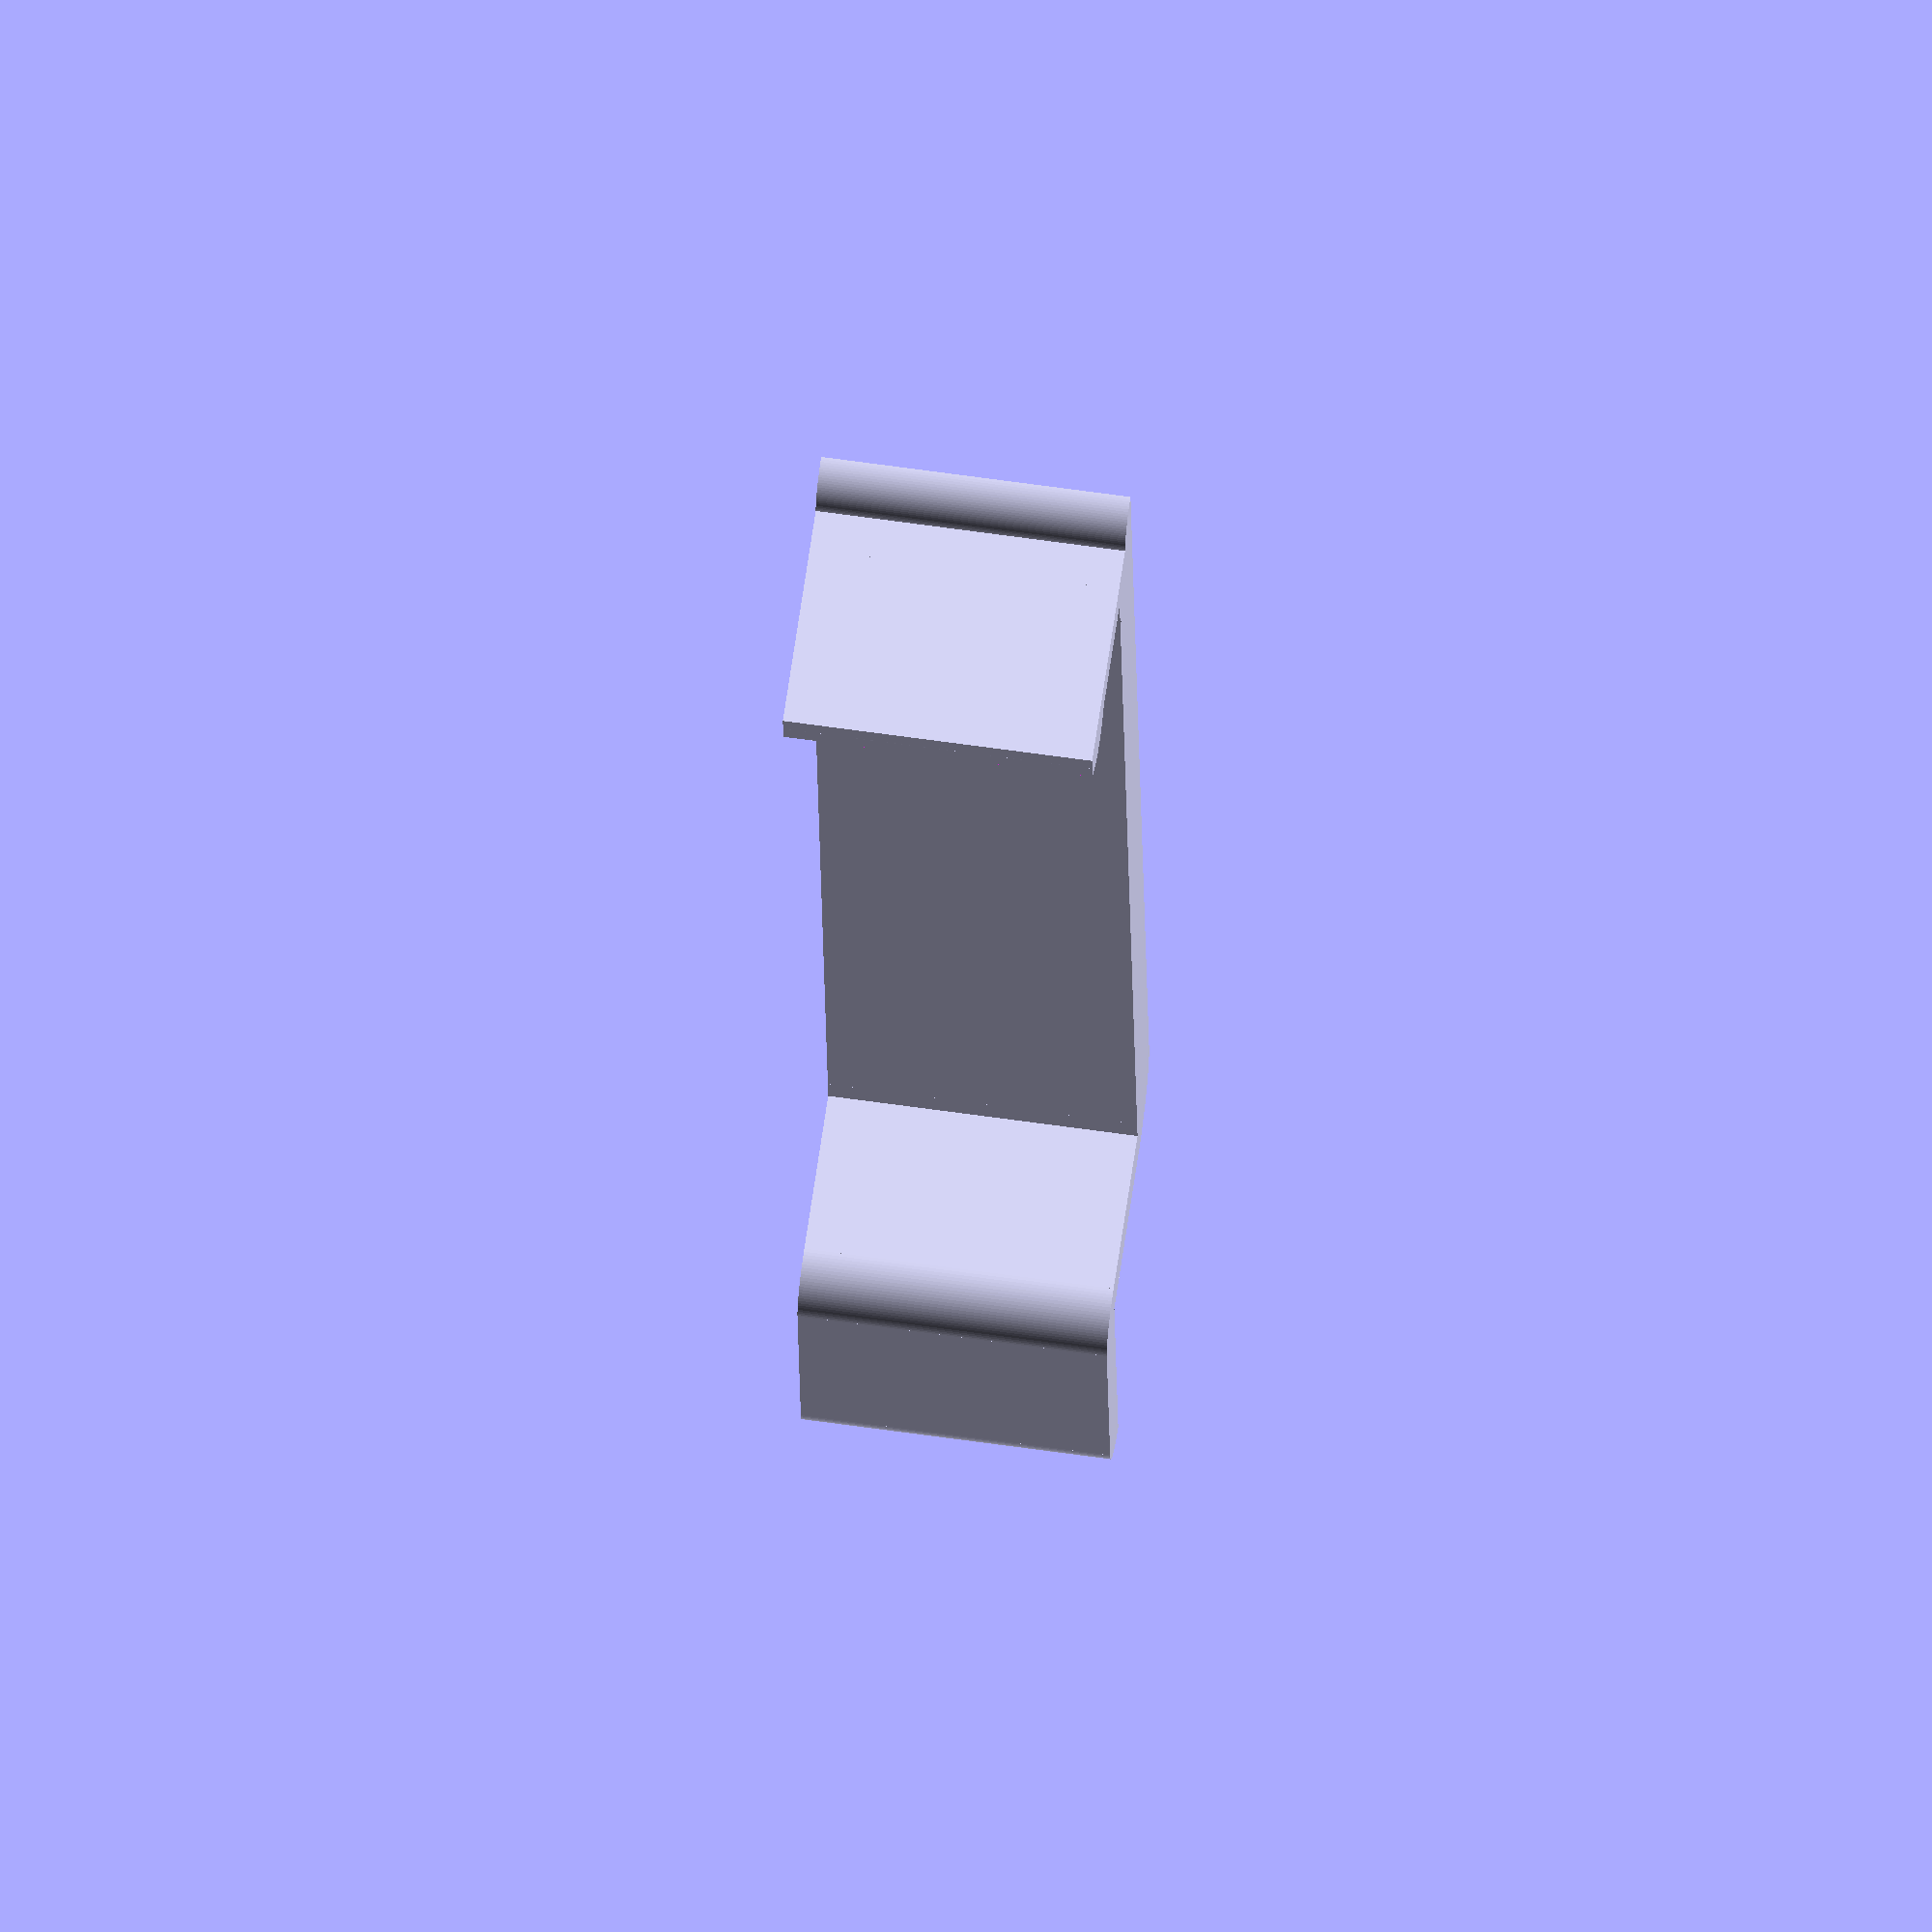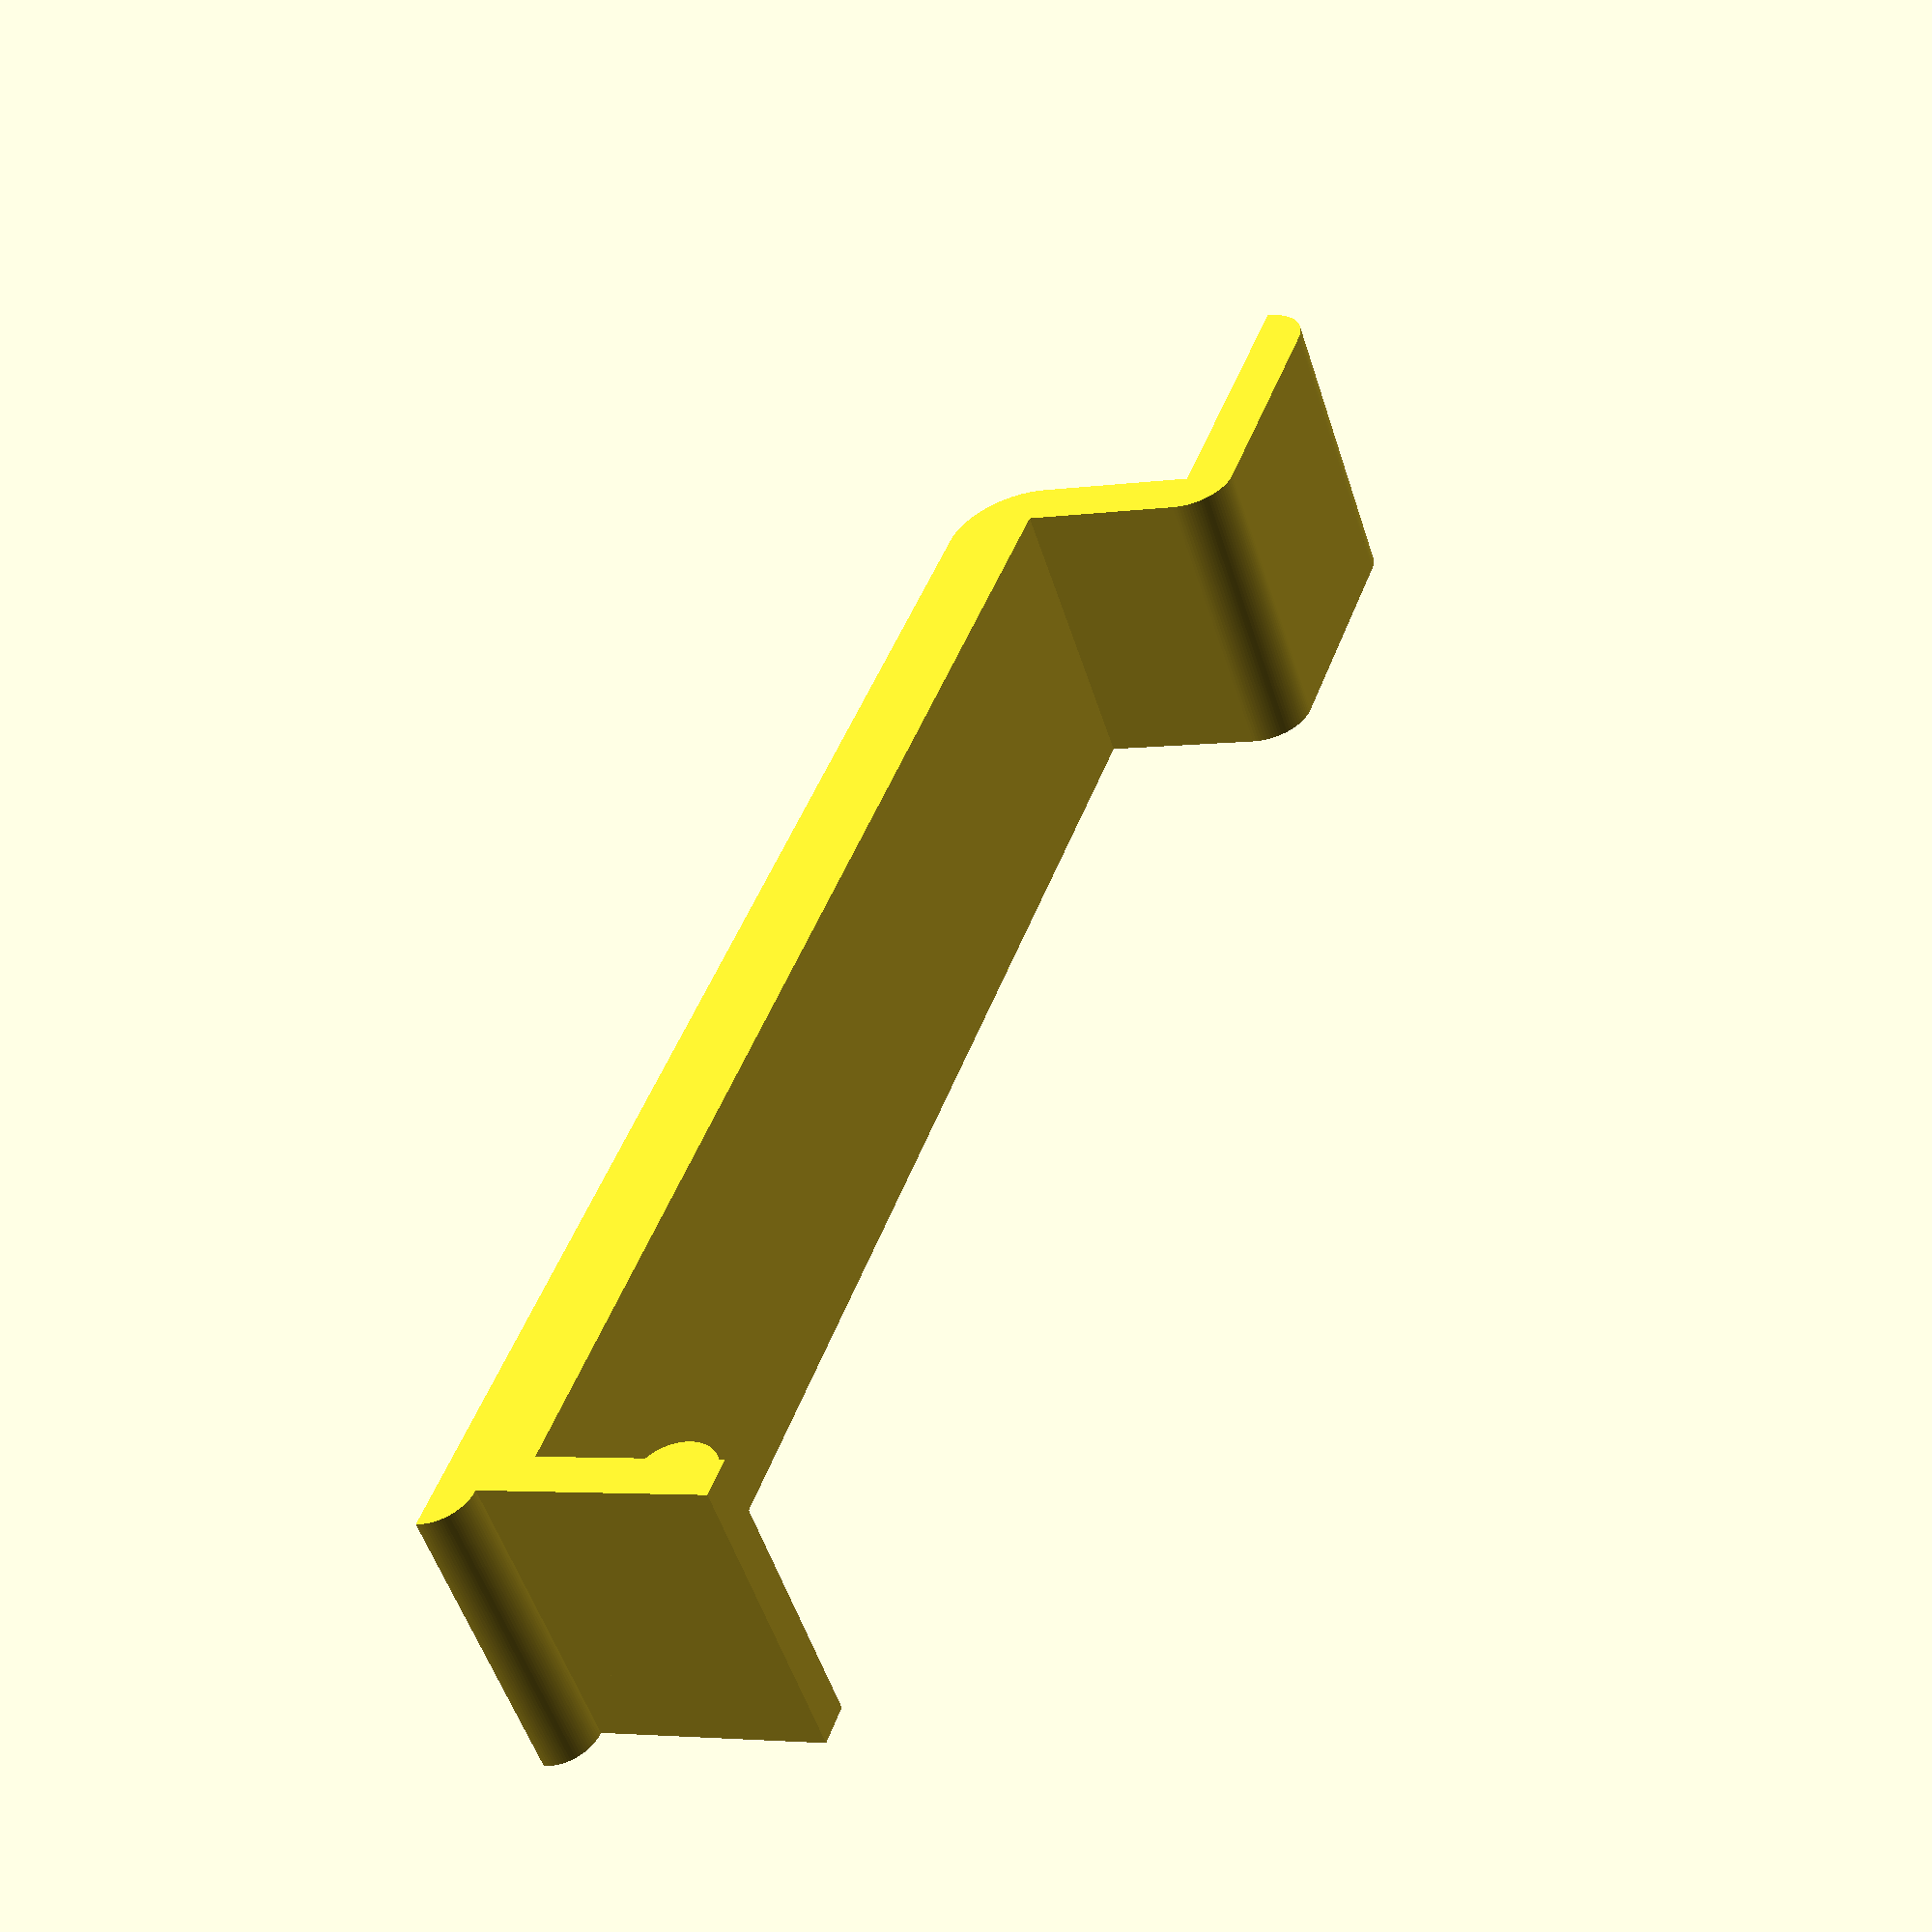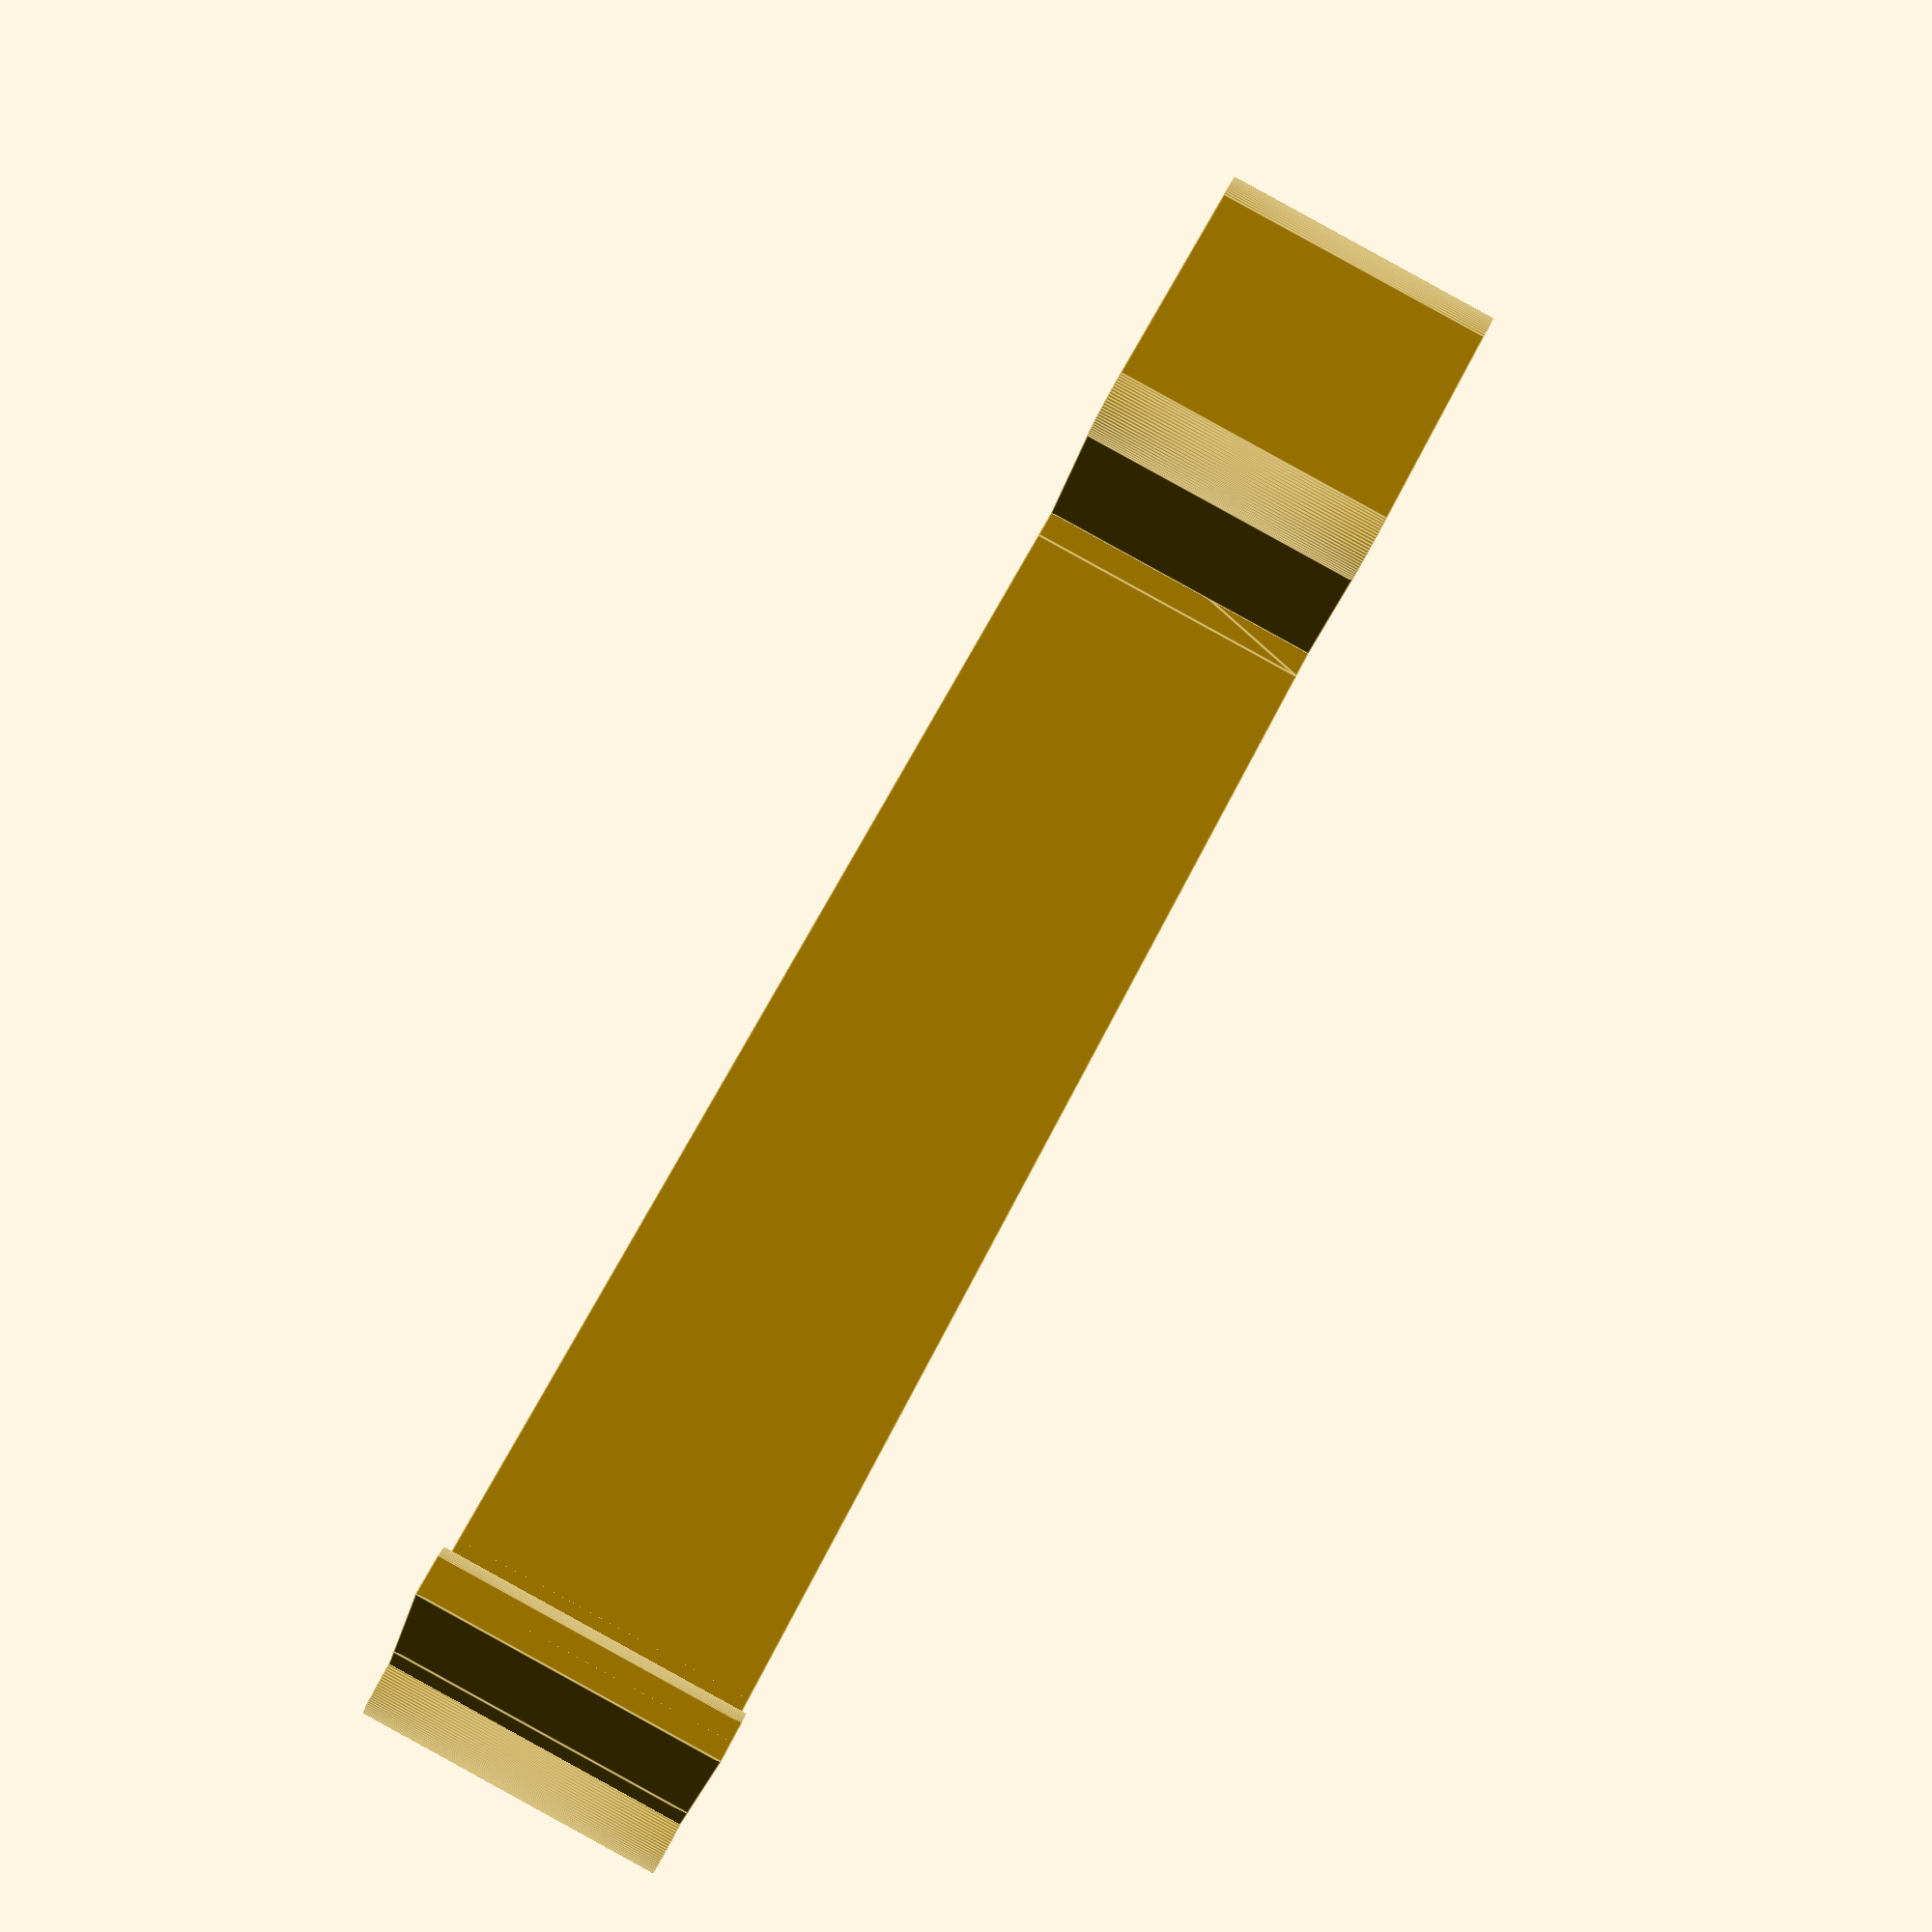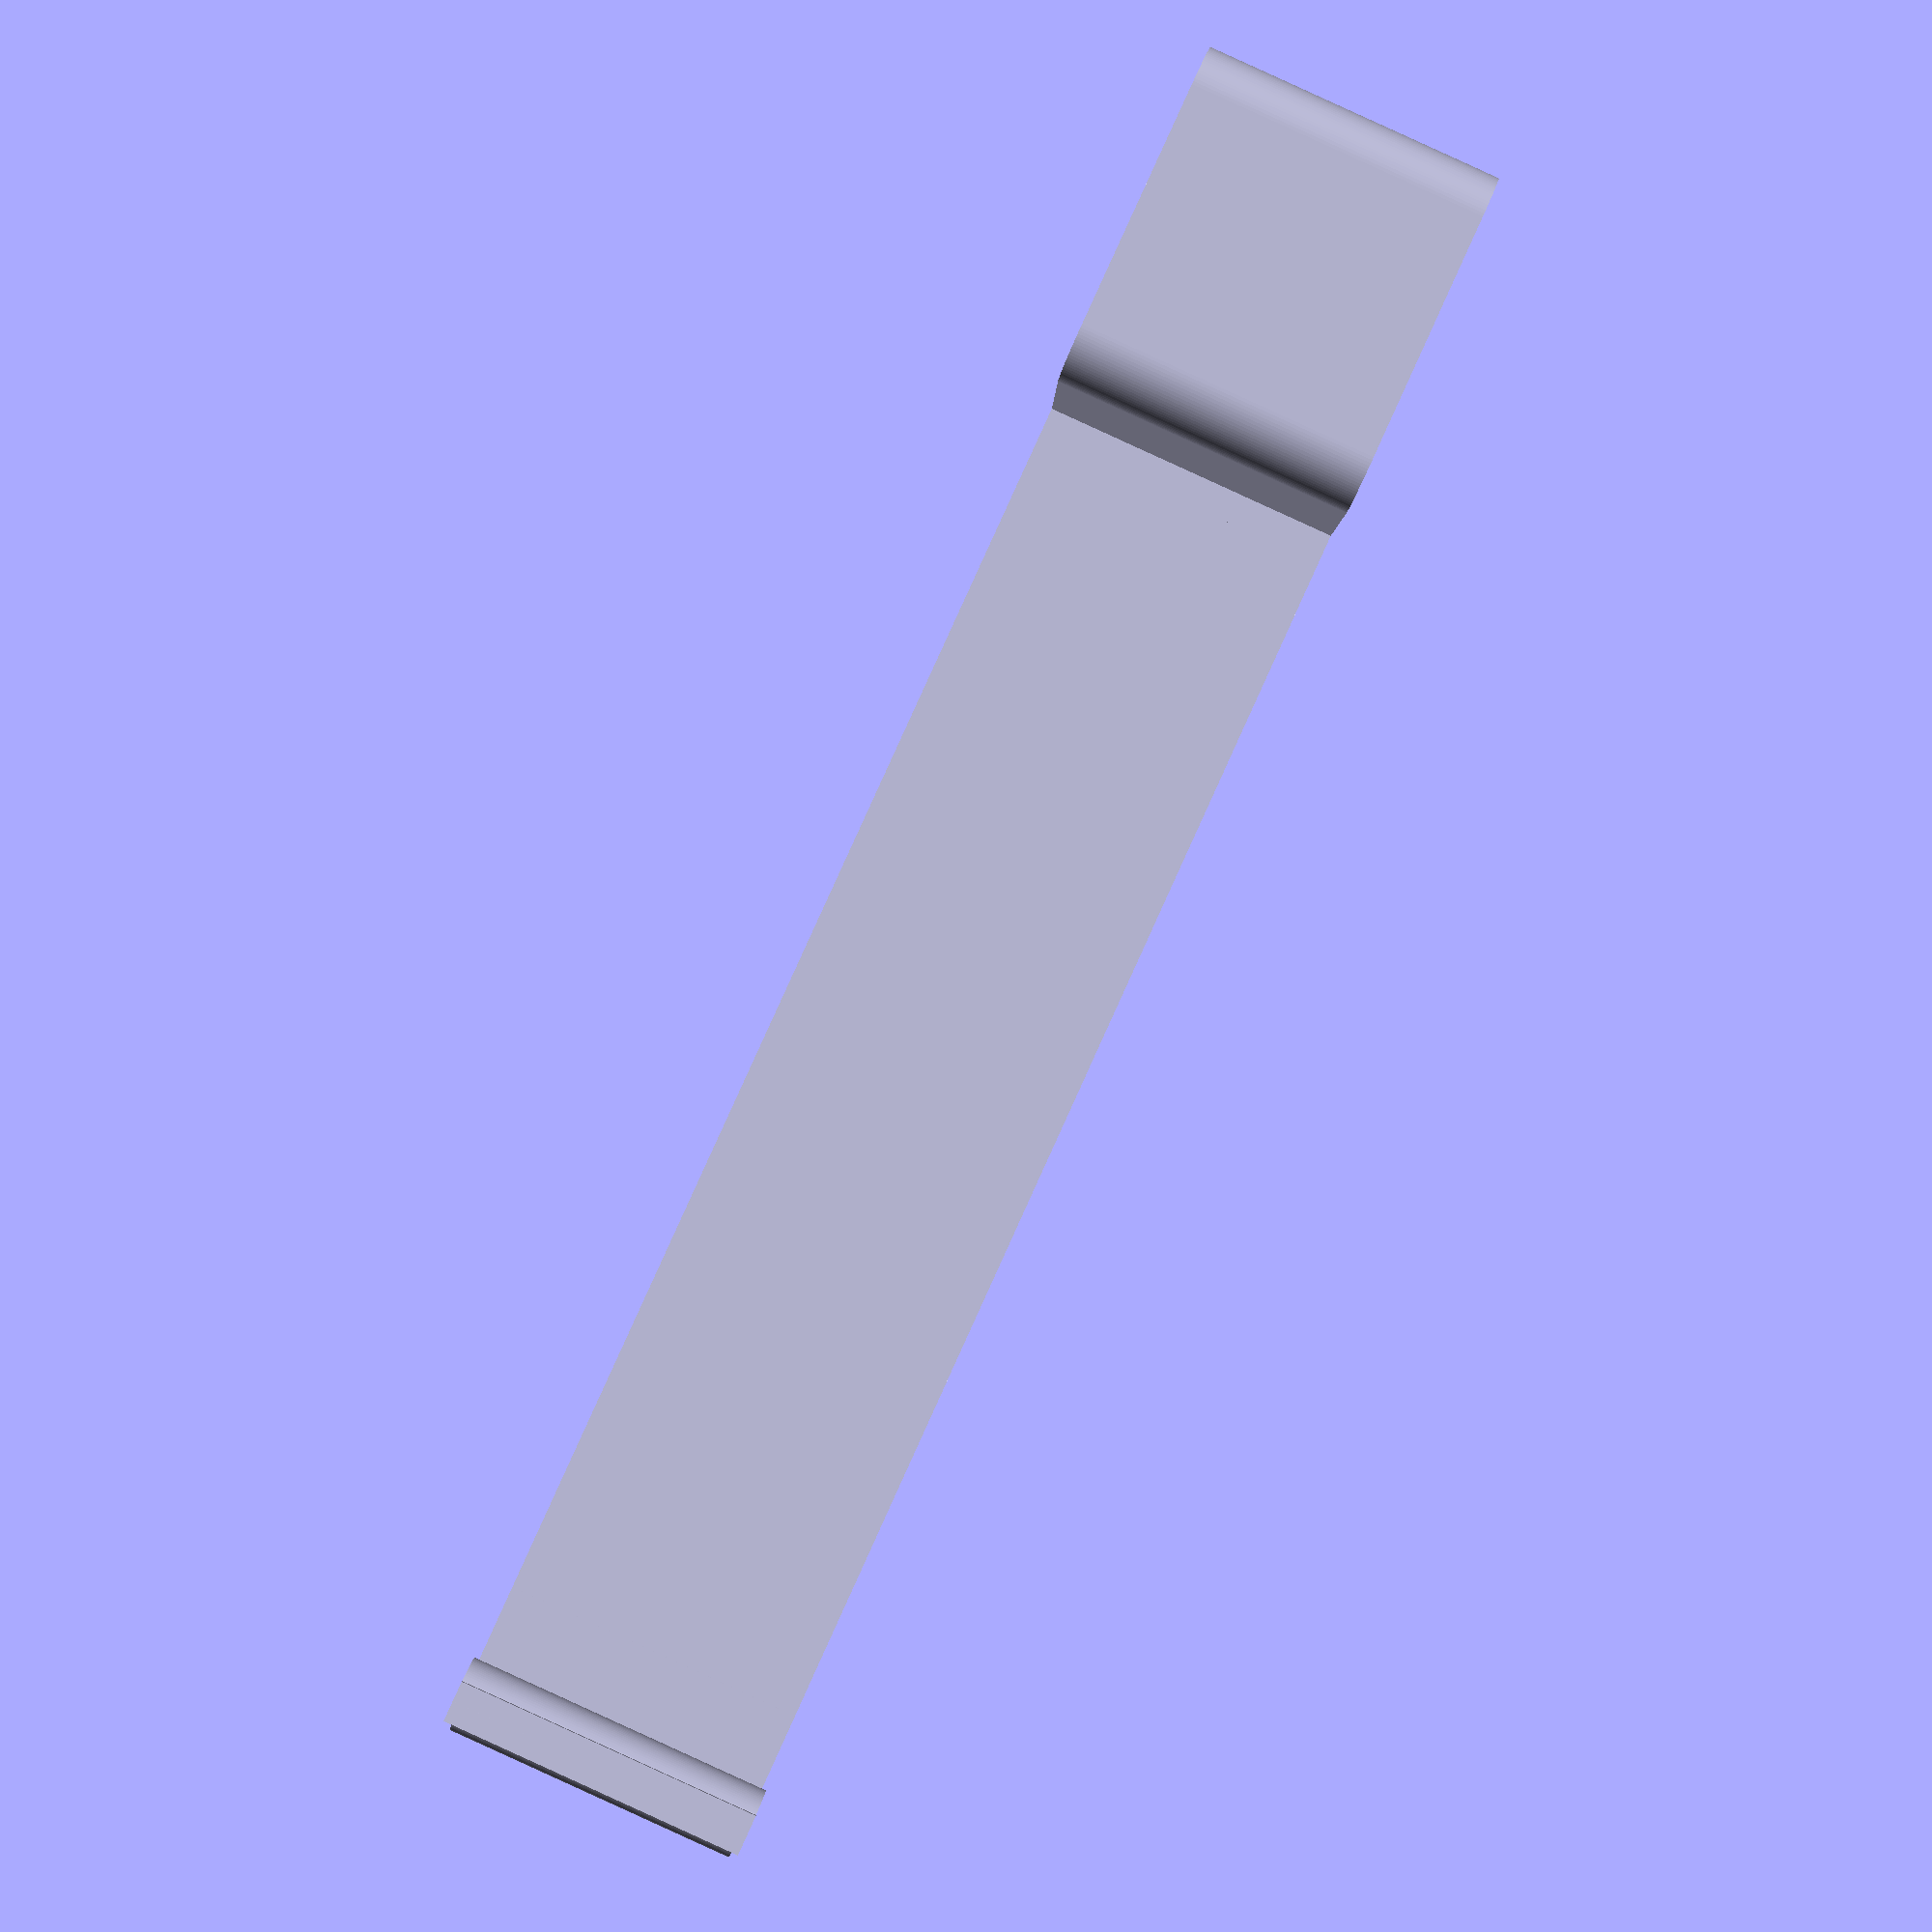
<openscad>
/* [Hook base] */
// Tickness of the main body
hook_tickness = 4.0;

// Width of the hook
hook_width = 15.0;

// Distance between top and bottom hook attachment 
base_height = 67.0;

/* [Top attachment] */
// 
top_hook_depth = 10.5;

// 
top_hook_height = 17.5;

// Tickness of the top attachment
top_hook_tickness = 2.5;

top_hook_bottom_angle = 90; // [90:90]
top_hook_back_angle = 90; // [30:180]

/* [Bottom attachment] */
// Generate bottom attachment
bottom_hook = true;
bottom_hook_tickness = 2.0;
bottom_hook_depth = 9.0;
// Generate a tab to make it easier to remove the hook
bottom_hook_pull_tab = true;

/* [Accessory Type] */
accessory_type = "None"; // [None, Cleat, J-Hook, Single, Level]

/* [Cleat Options] */
cleat_height = 15.0;
cleat_depth = 10.0;
cleat_position = 40.0;

/* [J-Hook Options] */
jhook_tickness = 3.0; //
jhook_inner_diameter = 60; //
jhook_angle = 180; // [100:200]
// J-hook position on the base. At 0, the bottom of the j-hook will be at the same height as the bottom of the hook.
jhook_position = 0.0; //

/* [Level Hook Options] */
level_bevel = 144; // [90:180]
level_height = 10;
level_depth = 15;
level_lip_height = 2.5;
level_position = 50.0; //

/* [Single Hook Options] */
single_tickness = 4.0;
single_position = 50.0;
single_length = 30;

/* [Hidden] */
$fn = 60;

has_cleat = accessory_type == "Cleat";
has_jhook = accessory_type == "J-Hook";
has_level = accessory_type == "Level";
has_single = accessory_type == "Single";

/* --- */

hook_base();

module hook_base() {
    
    top_hook_depth = top_hook_depth - (top_hook_tickness);
    top_hook_height = top_hook_height - (top_hook_tickness*2);
	base_height_original = base_height;
	base_height = hook_tickness > top_hook_tickness ? base_height - abs(hook_tickness - top_hook_tickness) : base_height + abs(hook_tickness - top_hook_tickness);
	
    base(width = hook_width, height = base_height);

    translate([0,base_height_original,0]) {
        top_attachment();
    }
    
    if (bottom_hook) {
        bottom_attachment();
    }
    
    if (has_cleat) {
        translate([hook_tickness,cleat_position,0]) {
            cleat();
        }
    } else if (has_jhook) {
        translate([hook_tickness,jhook_position - (bottom_hook ? bottom_hook_tickness: 0) ,0]) {
            j_hook();
        }
    } else if (has_level) {
		translate([hook_tickness,level_position,0]) {
			level(depth = level_depth, height = level_height, width = hook_width, lip_height = level_lip_height, bevel = level_bevel);
		}
	} else if (has_single) {
		translate([hook_tickness,single_position,0]) {
			singleHook(tickness = single_tickness, length = single_length, width = hook_width);
		}
	}
    
    module base(tickness = hook_tickness, height = 50, width = 15) {
        bottom_attachment_height = bottom_hook ? 0 : tickness;
        union() {
            translate([0, bottom_attachment_height, 0]) {
                cube([tickness, height - bottom_attachment_height, width ]);
            }
            translate([tickness,tickness,0]) {
                rotate([0,0,180]) {
                   slice(r = tickness, h = width, a = 90);
                }
            }
        }
    }
    
    module top_attachment() {
        union() {
            translate([0,top_hook_tickness - hook_tickness,0]) {
                slice(r = hook_tickness, h = hook_width , a = top_hook_bottom_angle);
            }
            
            rotate([0,0,top_hook_bottom_angle - 90]) {
				translate([-top_hook_depth,0, 0]) {
                    cube([top_hook_depth, top_hook_tickness, hook_width]);
                    translate([0,top_hook_tickness,0]) {
                        rotate([0,0,top_hook_back_angle + 90]) {
                            slice(r = top_hook_tickness, h = hook_width, a = 180 - top_hook_back_angle);
                        }
                        rotate([0,0,top_hook_back_angle - 90]) {
                            translate([-top_hook_tickness,0,0]) {
                                cube([top_hook_tickness,top_hook_height,hook_width]);
                            }
                            translate([0,top_hook_height,0]) {
                                rotate([0,0,90])
                                slice(r = top_hook_tickness, h = hook_width, a = 90);
                            }
                        }
                        
                    }
                }
            }            
        }
    }
    
    module bottom_attachment() {
        translate([0,-2,0]) {
            if (bottom_hook_pull_tab || has_jhook) {
				cube([hook_tickness,2,hook_width]);
			}
			if (bottom_hook_pull_tab) {
                translate([hook_tickness,0,0]) {
                    rotate([0,0,-180]) {
                        slice(r = hook_tickness/2, h = hook_width, a = 90);
                    }
                }
            } else if (!has_jhook) {
				translate([hook_tickness - bottom_hook_tickness,bottom_hook_tickness,0]) {
					slice(r = bottom_hook_tickness, h = hook_width, a = -90);
                }
				cube([hook_tickness - bottom_hook_tickness, bottom_hook_tickness, hook_width]);
            }
        }
        rotate([0,0,-90]) {
            translate([0,-bottom_hook_depth,0]) {
                cube([bottom_hook_tickness, bottom_hook_depth, hook_width]);
                rotate([0,0,90]) {
                    translate([2,-1,0]) {
                        difference() {
                            slice(r = 2, h = hook_width, a = 180);
                            translate([-2,0,0]) {
                                cube([4,1,hook_width]);
                            }
                        }
                    }
                }
            }
        }
    }
}

/* Accessories */
module cleat(width = 15) {
    cleat_height = cleat_height + 0.8;
    width = width;
    
    difference() {
        union() {
            cube([cleat_depth, cleat_height, width]);
        }
        translate([-1,cleat_height - cleat_depth,0]) {
            rotate([0,0,45]) {
                cube([cleat_depth * 2,cleat_depth,width]);
            }
        }
        translate([cleat_depth,-cleat_depth,0]) {
			rotate([0,0,45]) {
				translate([-cleat_depth,0,0])
					cube([cleat_depth * 2,cleat_depth,width]);
			}
		}
    }
    
    translate([1,-1,0]) {
        rotate([0,0,90]) {
            difference() {
                cube([1,1, width]);
                cylinder(r = 1, h = width);
            }
        }
    }
}

module j_hook() {
	jhook_inner_radius = jhook_inner_diameter / 2;
	jhook_center = jhook_inner_radius + jhook_tickness;
	
	difference() {
		union() {
			cube([jhook_center - hook_tickness,jhook_center,hook_width]);
			translate([jhook_center - hook_tickness,jhook_center,0]) {	
				rotate ([0,0,-90]) {
						slice(r = jhook_center, h = hook_width, a = jhook_angle - 90);
				}

				rotate([0,0,jhook_angle - 180]) {
					translate([jhook_tickness/2 + jhook_inner_radius ,0,0]) {
						slice(r = jhook_tickness/2, h=hook_width);
					}
				}
			}
		}
		translate([jhook_center - hook_tickness,jhook_center,0]) {
			cylinder(r = jhook_inner_radius, h = hook_width);
		}
	}
}

module level(depth = 15, height = 10, width = hook_width, lip_height = 2.5, bevel = 140) {	
	slope_length = calculateTriangleSide(bevel, width, (180 - bevel) / 2);
	
	// Make sure bevel height is a number > 0
	bevel_height = bevel % 180 != 0 ? pythagoras(width/2,slope_length) : 0.1;
	
	difference() {
		union() {
			translate([0,height - bevel_height,width / 2]) {
				resize([depth,bevel_height,width + 2]) {
					rotate([0,90,0])
						slice(d1 = width, d2 = width + 2, $fn = 4);
				}
			}
				
			cube([depth, height - bevel_height, width]);
			
			
			translate([depth - 2,height - bevel_height,width / 2]) {
				resize([0,bevel_height+lip_height,0]) {
					rotate([0,90,0]) {
						slice(d1 = width-1, d2 = width + 2 , h = 2);
					}
				}
			}
		}	
		
		stopper_side_width = ((width + 2) - hook_width) / 2;
		
		translate([0, height - bevel_height,-stopper_side_width])
			cube([depth, bevel_height + lip_height,stopper_side_width]);
		
		translate([0, height - bevel_height,width])
			cube([depth,bevel_height + lip_height,stopper_side_width]);
	}
}

// Work in progress
module singleHook(tickness = 4, length = 50, width = hook_width) {
	rotate([0,0,7]) {
		union() {
			cube([length,tickness, width]);
			translate([length, 0, 0]) {
				rotate([0,0,10]){
					cube([10,tickness, width]);
					translate([10,tickness/2,0]) {
						rotate([0,0,-90]) {
							slice(d = tickness, h = width);
						}
					}
				}
			}
		}
	}
	translate([0,-1.5,0]) {
		difference() {
			cube([2,4,width]);
			translate([2,-0.25,0]) {
				cylinder(r = 2, h = width);
			}
		}
	}
	
	translate([0,3,0]) {
		difference() {
			cube([2,3,width]);
			translate([2,3.25,0]) {
				cylinder(r = 2, h = width);
			}
		}
	}
}

/* Helpers */

// Generates a slice of a cylinder with an angle
module slice(r, r1, r2, d, d1, d2, h = 10, a = 180, center = false, $fn = 100) {
	_r = r ? r : 1;
	_r1 = r1 ? r1 : _r;
	_r2 = r2 ? r2 : _r;
	_d = d ? d : _r * 2;
	_d1 = d1 ? d1 : d ? d : (_r1 ? _r1 * 2 : _d);
	_d2 = d2 ? d2 : d ? d : (_r2 ? _r2 * 2 : _d);
	
	rotate_extrude(angle = a, $fn=$fn) {
		polygon([[0,0],[_d1/2,0],[_d2/2,h],[0,h]]);
	}
}

function calculateTriangleSide(C, c, A) =
	c * sin(A)/sin(C);

function pythagoras(a, c) =
	sqrt(pow(c, 2) - pow(a, 2));

</openscad>
<views>
elev=297.4 azim=185.1 roll=98.3 proj=o view=wireframe
elev=53.1 azim=340.6 roll=197.7 proj=p view=solid
elev=91.2 azim=295.9 roll=241.2 proj=p view=edges
elev=270.4 azim=92.5 roll=294.5 proj=p view=solid
</views>
